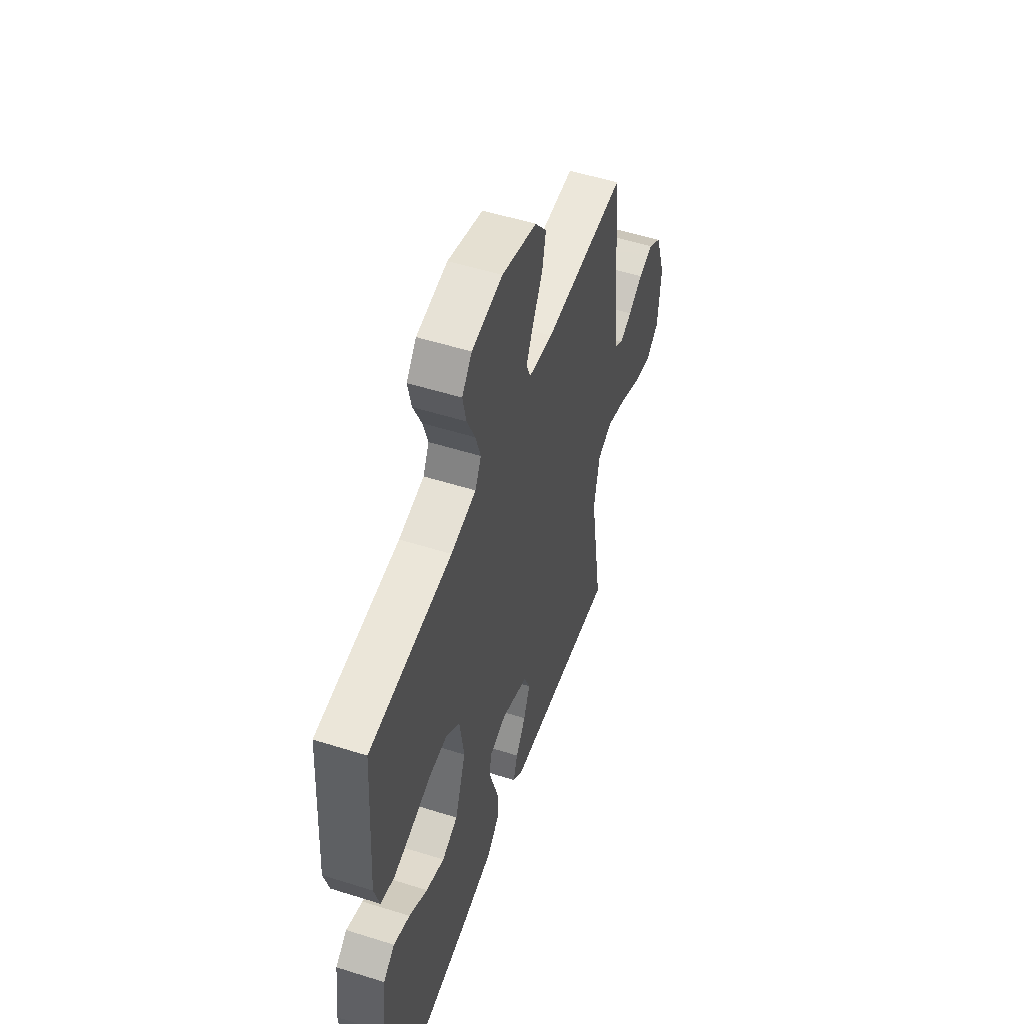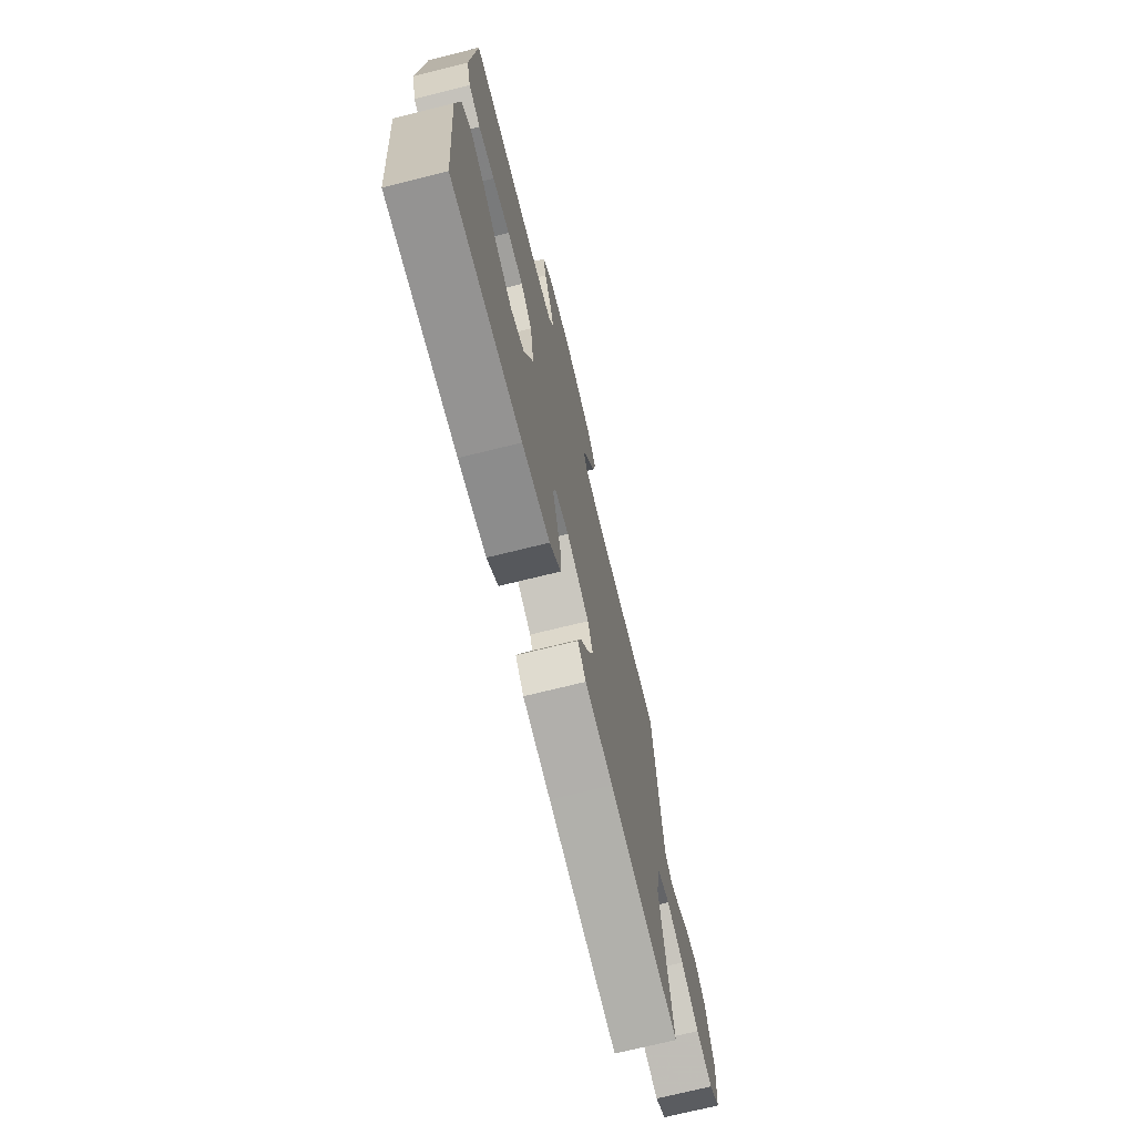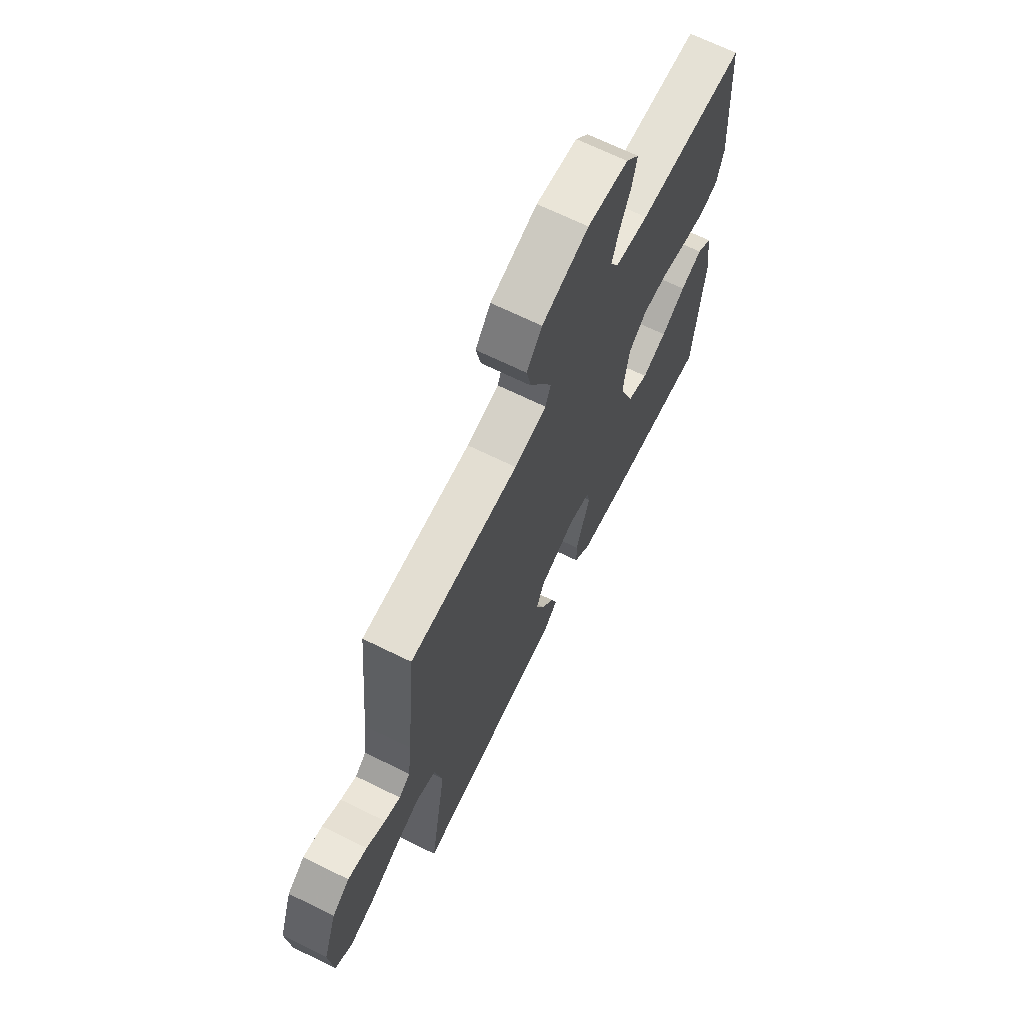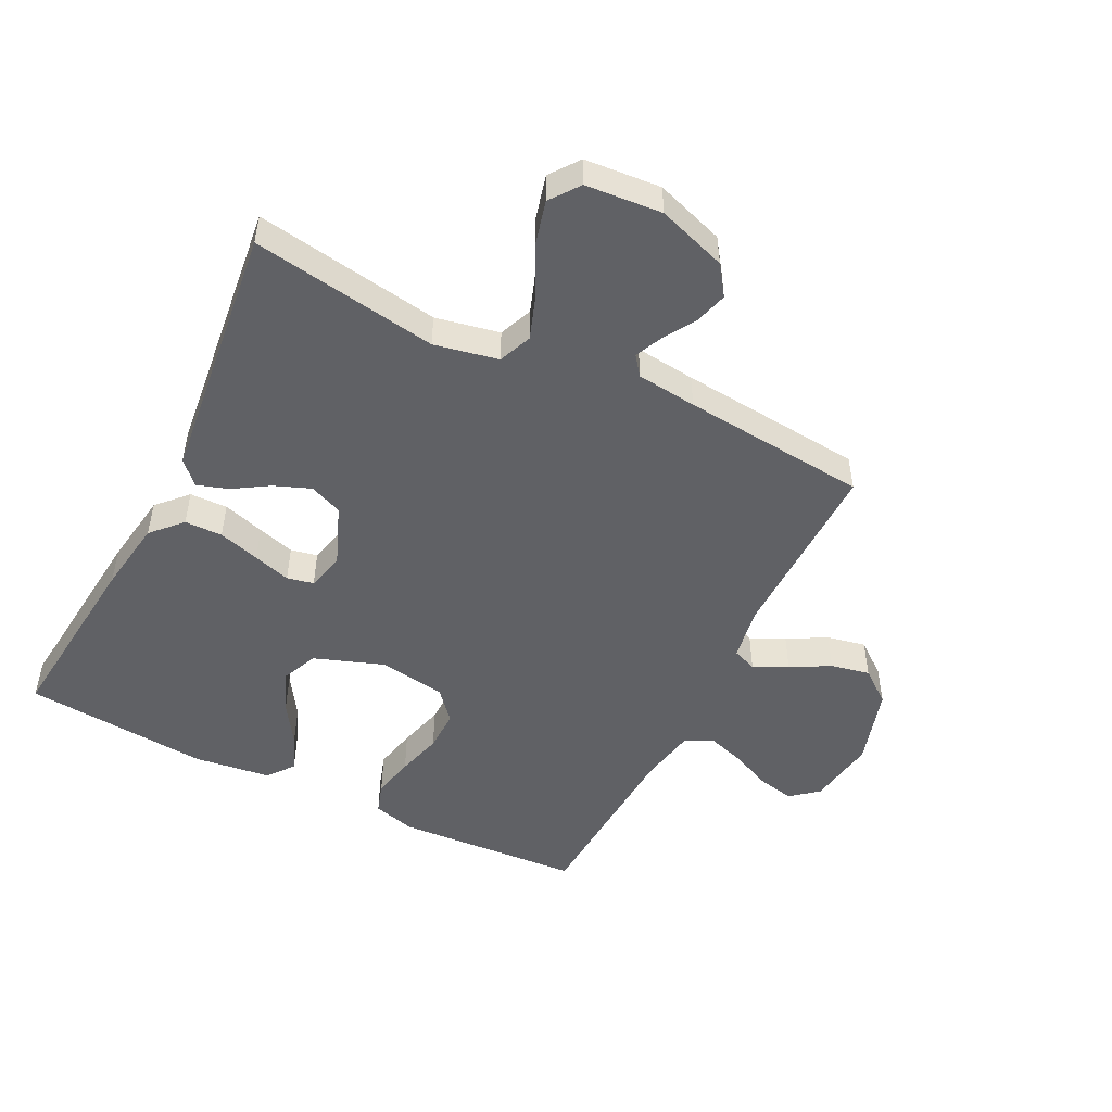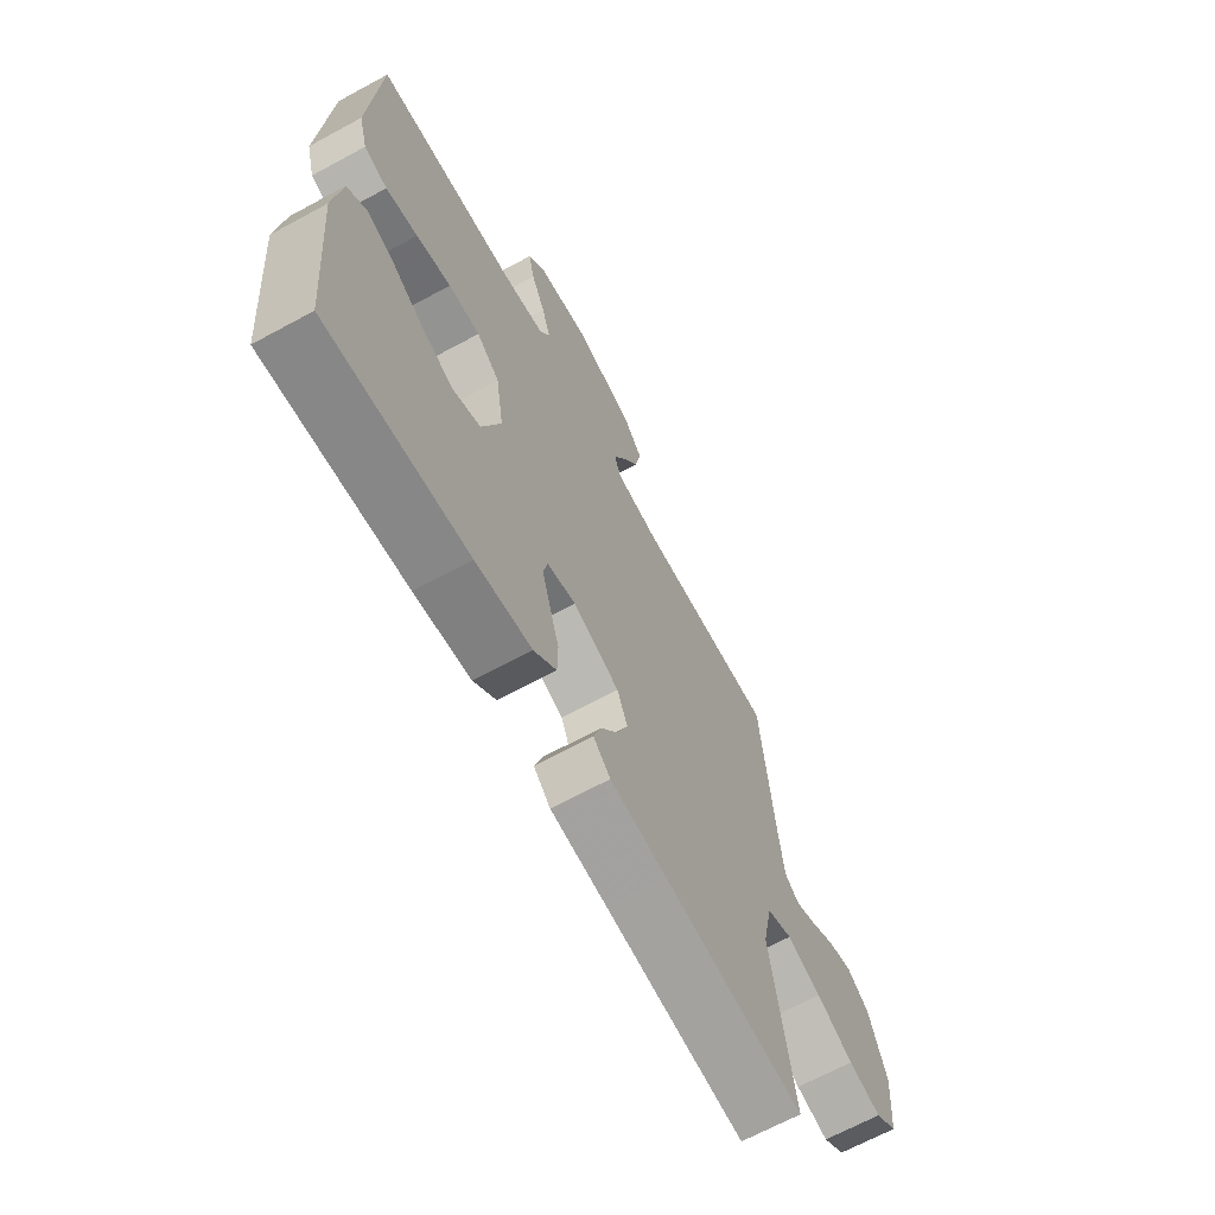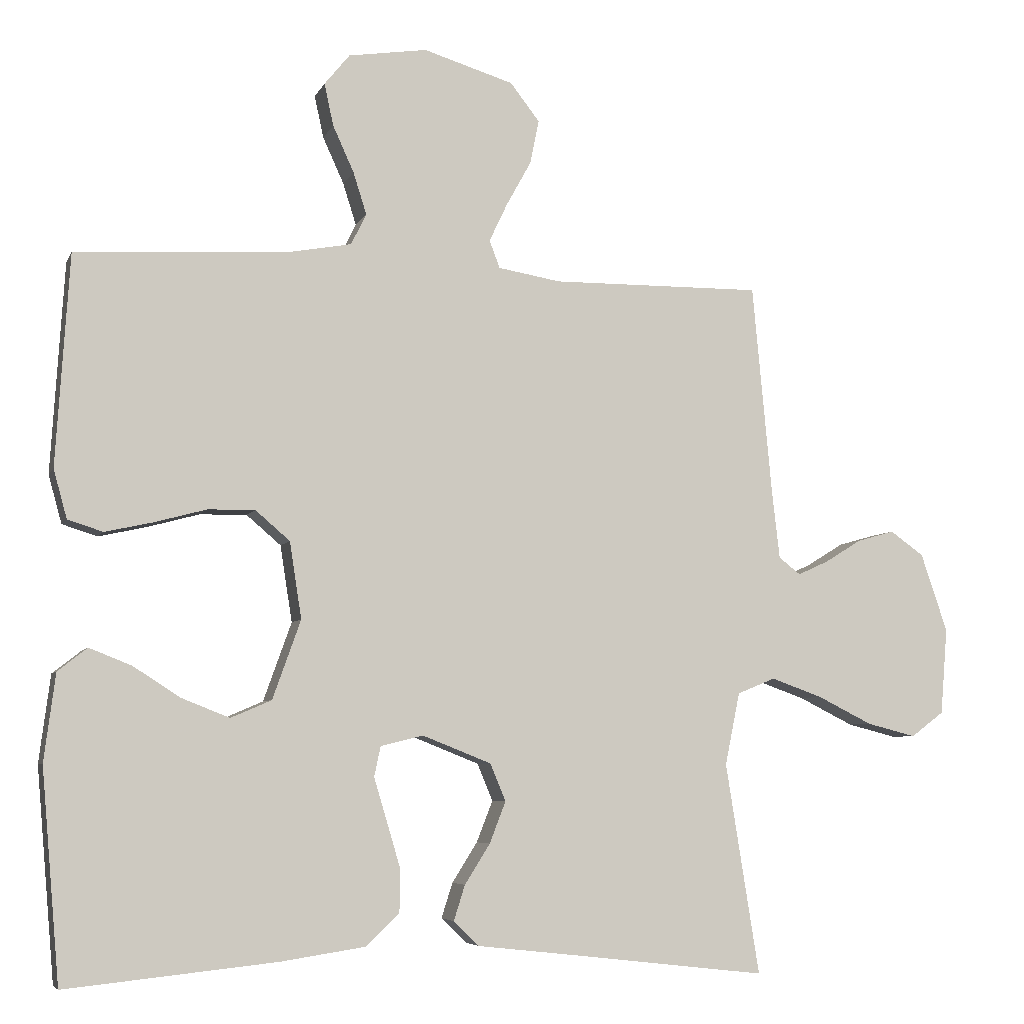
<metadata>
{"format":"obj","ext":"obj","renderer":"f3d","projection":"perspective","resolution":1024,"background":"white","views":[{"elev":53.0,"azim":108.7,"up":"+Z"},{"elev":-72.4,"azim":103.9,"up":"+Z"},{"elev":68.3,"azim":-63.8,"up":"+Z"},{"elev":-49.5,"azim":-116.6,"up":"+Y"},{"elev":-67.3,"azim":118.5,"up":"+Z"},{"elev":-5.9,"azim":164.1,"up":"+Z"}]}
</metadata>
<code>
v -0.5 0.07 0.5
v -0.2 0.07 0.497
v -0.111 0.07 0.512
v -0.096 0.07 0.551
v -0.122 0.07 0.606
v -0.157 0.07 0.669
v -0.17 0.07 0.732
v -0.128 0.07 0.786
v 0 0.07 0.825
v 0.112 0.07 0.808
v 0.148 0.07 0.764
v 0.135 0.07 0.704
v 0.105 0.07 0.638
v 0.086 0.07 0.578
v 0.108 0.07 0.534
v 0.2 0.07 0.517
v 0.5 0.07 0.5
v 0.519 0.07 0.2
v 0.5 0.07 0.131
v 0.45 0.07 0.115
v 0.382 0.07 0.13
v 0.308 0.07 0.15
v 0.241 0.07 0.151
v 0.192 0.07 0.109
v 0.175 0.07 0
v 0.215 0.07 -0.112
v 0.273 0.07 -0.137
v 0.341 0.07 -0.11
v 0.408 0.07 -0.067
v 0.468 0.07 -0.043
v 0.51 0.07 -0.076
v 0.526 0.07 -0.2
v 0.5 0.07 -0.5
v 0.2 0.07 -0.469
v 0.081 0.07 -0.451
v 0.033 0.07 -0.406
v 0.032 0.07 -0.345
v 0.052 0.07 -0.278
v 0.07 0.07 -0.218
v 0.061 0.07 -0.175
v 0 0.07 -0.16
v -0.098 0.07 -0.199
v -0.12 0.07 -0.252
v -0.097 0.07 -0.311
v -0.061 0.07 -0.368
v -0.045 0.07 -0.418
v -0.081 0.07 -0.453
v -0.2 0.07 -0.466
v -0.5 0.07 -0.5
v -0.452 0.07 -0.2
v -0.473 0.07 -0.097
v -0.527 0.07 -0.075
v -0.6 0.07 -0.101
v -0.678 0.07 -0.14
v -0.748 0.07 -0.158
v -0.795 0.07 -0.123
v -0.805 0.07 0
v -0.767 0.07 0.112
v -0.719 0.07 0.146
v -0.666 0.07 0.131
v -0.614 0.07 0.099
v -0.57 0.07 0.079
v -0.539 0.07 0.103
v -0.528 0.07 0.2
v -0.5 0 0.5
v -0.2 0 0.497
v -0.111 0 0.512
v -0.096 0 0.551
v -0.122 0 0.606
v -0.157 0 0.669
v -0.17 0 0.732
v -0.128 0 0.786
v 0 0 0.825
v 0.112 0 0.808
v 0.148 0 0.764
v 0.135 0 0.704
v 0.105 0 0.638
v 0.086 0 0.578
v 0.108 0 0.534
v 0.2 0 0.517
v 0.5 0 0.5
v 0.519 0 0.2
v 0.5 0 0.131
v 0.45 0 0.115
v 0.382 0 0.13
v 0.308 0 0.15
v 0.241 0 0.151
v 0.192 0 0.109
v 0.175 0 0
v 0.215 0 -0.112
v 0.273 0 -0.137
v 0.341 0 -0.11
v 0.408 0 -0.067
v 0.468 0 -0.043
v 0.51 0 -0.076
v 0.526 0 -0.2
v 0.5 0 -0.5
v 0.2 0 -0.469
v 0.081 0 -0.451
v 0.033 0 -0.406
v 0.032 0 -0.345
v 0.052 0 -0.278
v 0.07 0 -0.218
v 0.061 0 -0.175
v 0 0 -0.16
v -0.098 0 -0.199
v -0.12 0 -0.252
v -0.097 0 -0.311
v -0.061 0 -0.368
v -0.045 0 -0.418
v -0.081 0 -0.453
v -0.2 0 -0.466
v -0.5 0 -0.5
v -0.452 0 -0.2
v -0.473 0 -0.097
v -0.527 0 -0.075
v -0.6 0 -0.101
v -0.678 0 -0.14
v -0.748 0 -0.158
v -0.795 0 -0.123
v -0.805 0 0
v -0.767 0 0.112
v -0.719 0 0.146
v -0.666 0 0.131
v -0.614 0 0.099
v -0.57 0 0.079
v -0.539 0 0.103
v -0.528 0 0.2
f 58 59 60 61
f 58 61 62
f 57 58 62
f 56 57 62
f 53 54 55 56
f 52 53 56 62
f 51 52 62 63
f 48 49 50
f 48 50 51
f 44 45 46 47
f 43 44 47 48
f 36 37 38 39
f 34 35 36 39
f 34 39 40
f 33 34 40
f 32 33 40
f 28 29 30 31
f 27 28 31 32
f 19 20 21 22
f 17 18 19 22
f 16 17 22 23
f 15 16 23 24
f 10 11 12 13
f 10 13 14
f 9 10 14
f 8 9 14
f 5 6 7 8
f 4 5 8 14
f 3 4 14 15
f 64 1 2
f 43 48 51 63
f 42 43 63 64
f 41 42 64 2
f 27 32 40 41
f 26 27 41
f 25 26 41 2
f 15 24 25
f 2 3 15 25
f 125 124 123 122
f 126 125 122
f 126 122 121
f 126 121 120
f 120 119 118 117
f 126 120 117 116
f 127 126 116 115
f 114 113 112
f 115 114 112
f 111 110 109 108
f 112 111 108 107
f 103 102 101 100
f 103 100 99 98
f 104 103 98
f 104 98 97
f 104 97 96
f 95 94 93 92
f 96 95 92 91
f 86 85 84 83
f 86 83 82 81
f 87 86 81 80
f 88 87 80 79
f 77 76 75 74
f 78 77 74
f 78 74 73
f 78 73 72
f 72 71 70 69
f 78 72 69 68
f 79 78 68 67
f 66 65 128
f 127 115 112 107
f 128 127 107 106
f 66 128 106 105
f 105 104 96 91
f 105 91 90
f 66 105 90 89
f 89 88 79
f 89 79 67 66
f 1 65 66 2
f 2 66 67 3
f 3 67 68 4
f 4 68 69 5
f 5 69 70 6
f 6 70 71 7
f 7 71 72 8
f 8 72 73 9
f 9 73 74 10
f 10 74 75 11
f 11 75 76 12
f 12 76 77 13
f 13 77 78 14
f 14 78 79 15
f 15 79 80 16
f 16 80 81 17
f 17 81 82 18
f 18 82 83 19
f 19 83 84 20
f 20 84 85 21
f 21 85 86 22
f 22 86 87 23
f 23 87 88 24
f 24 88 89 25
f 25 89 90 26
f 26 90 91 27
f 27 91 92 28
f 28 92 93 29
f 29 93 94 30
f 30 94 95 31
f 31 95 96 32
f 32 96 97 33
f 33 97 98 34
f 34 98 99 35
f 35 99 100 36
f 36 100 101 37
f 37 101 102 38
f 38 102 103 39
f 39 103 104 40
f 40 104 105 41
f 41 105 106 42
f 42 106 107 43
f 43 107 108 44
f 44 108 109 45
f 45 109 110 46
f 46 110 111 47
f 47 111 112 48
f 48 112 113 49
f 49 113 114 50
f 50 114 115 51
f 51 115 116 52
f 52 116 117 53
f 53 117 118 54
f 54 118 119 55
f 55 119 120 56
f 56 120 121 57
f 57 121 122 58
f 58 122 123 59
f 59 123 124 60
f 60 124 125 61
f 61 125 126 62
f 62 126 127 63
f 63 127 128 64
f 64 128 65 1

</code>
